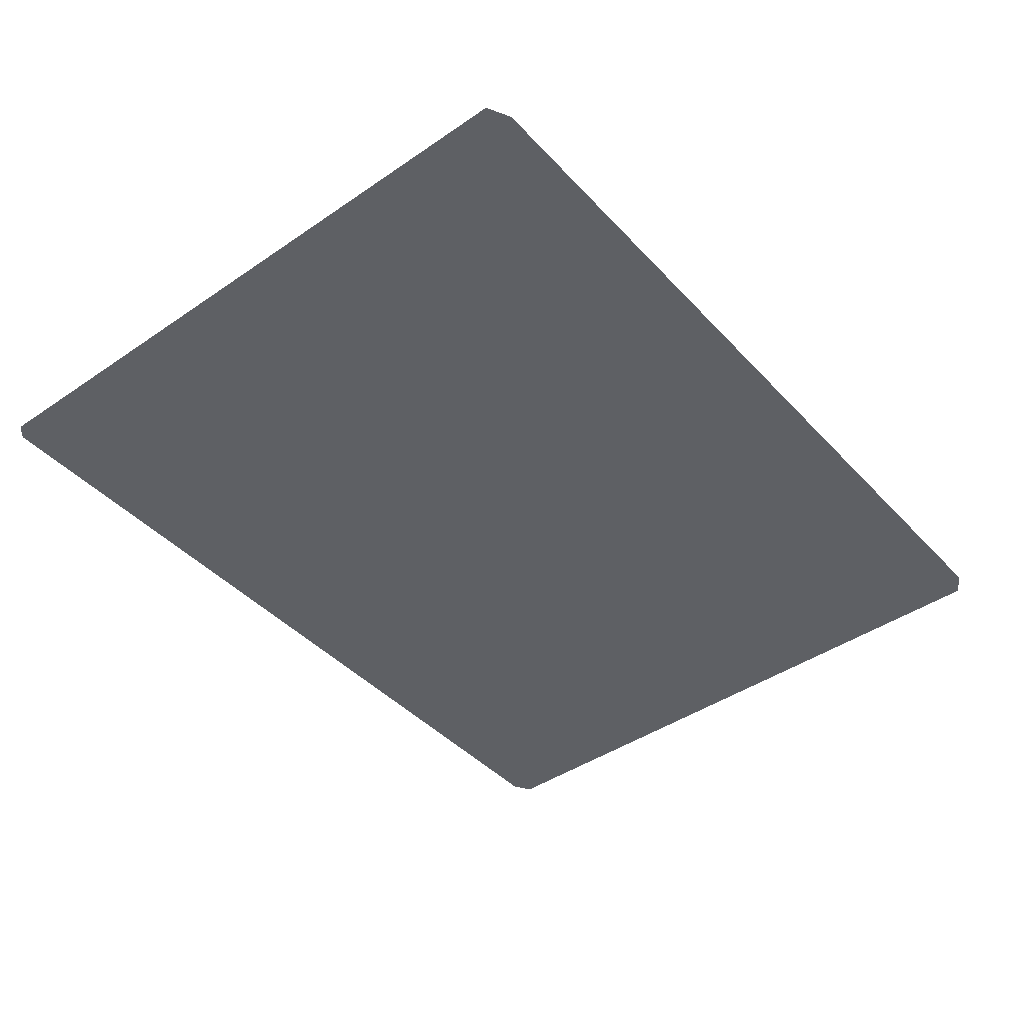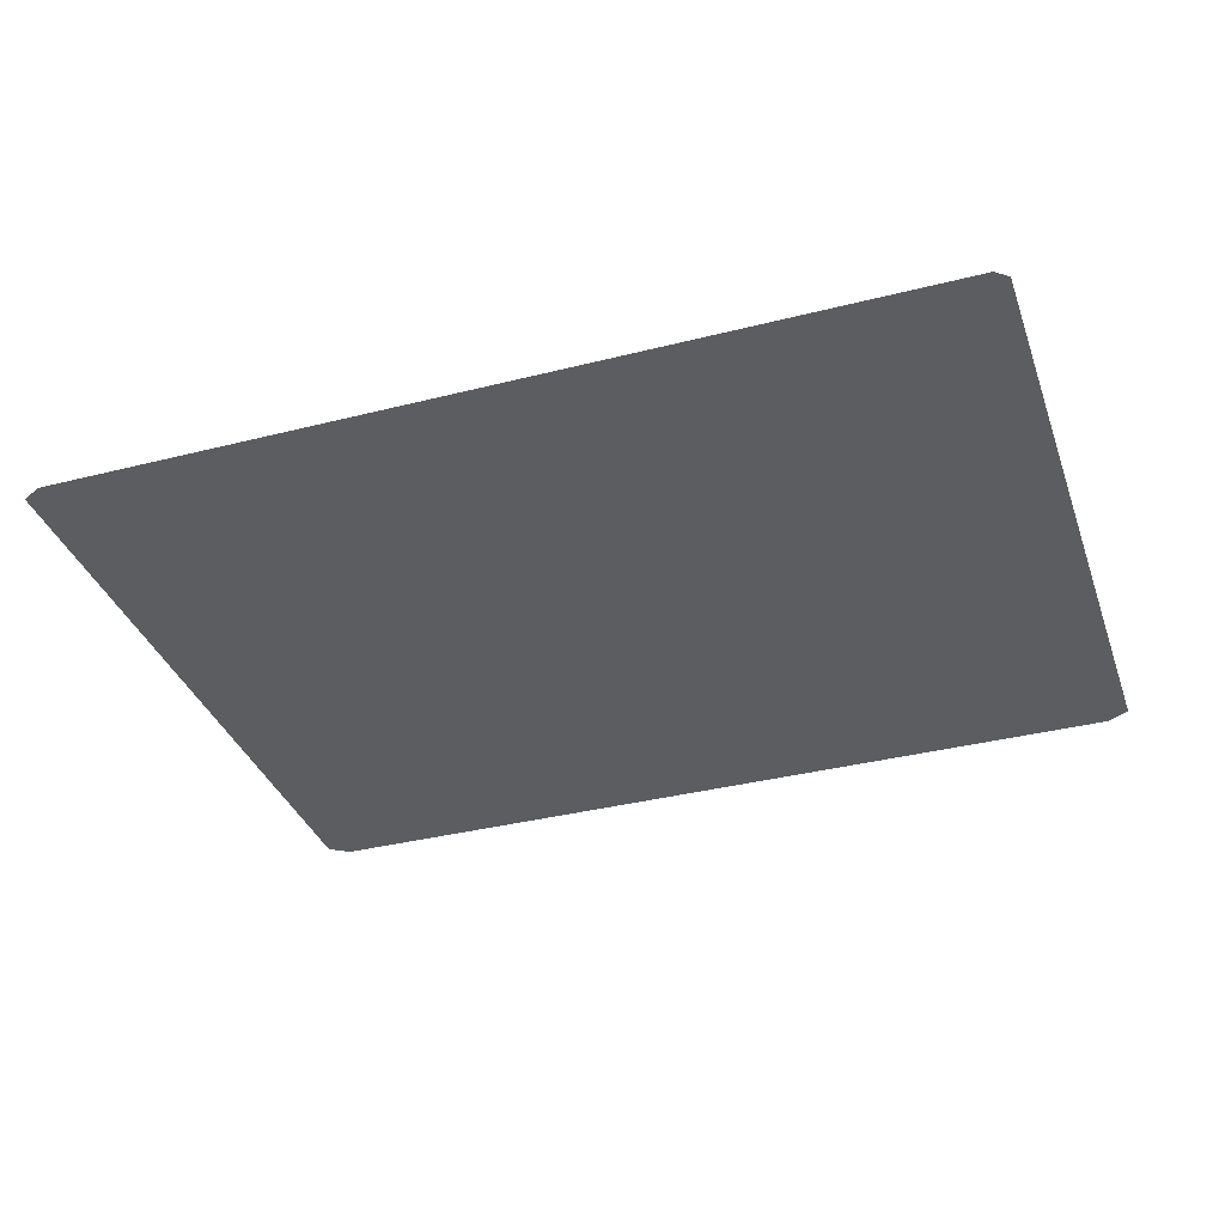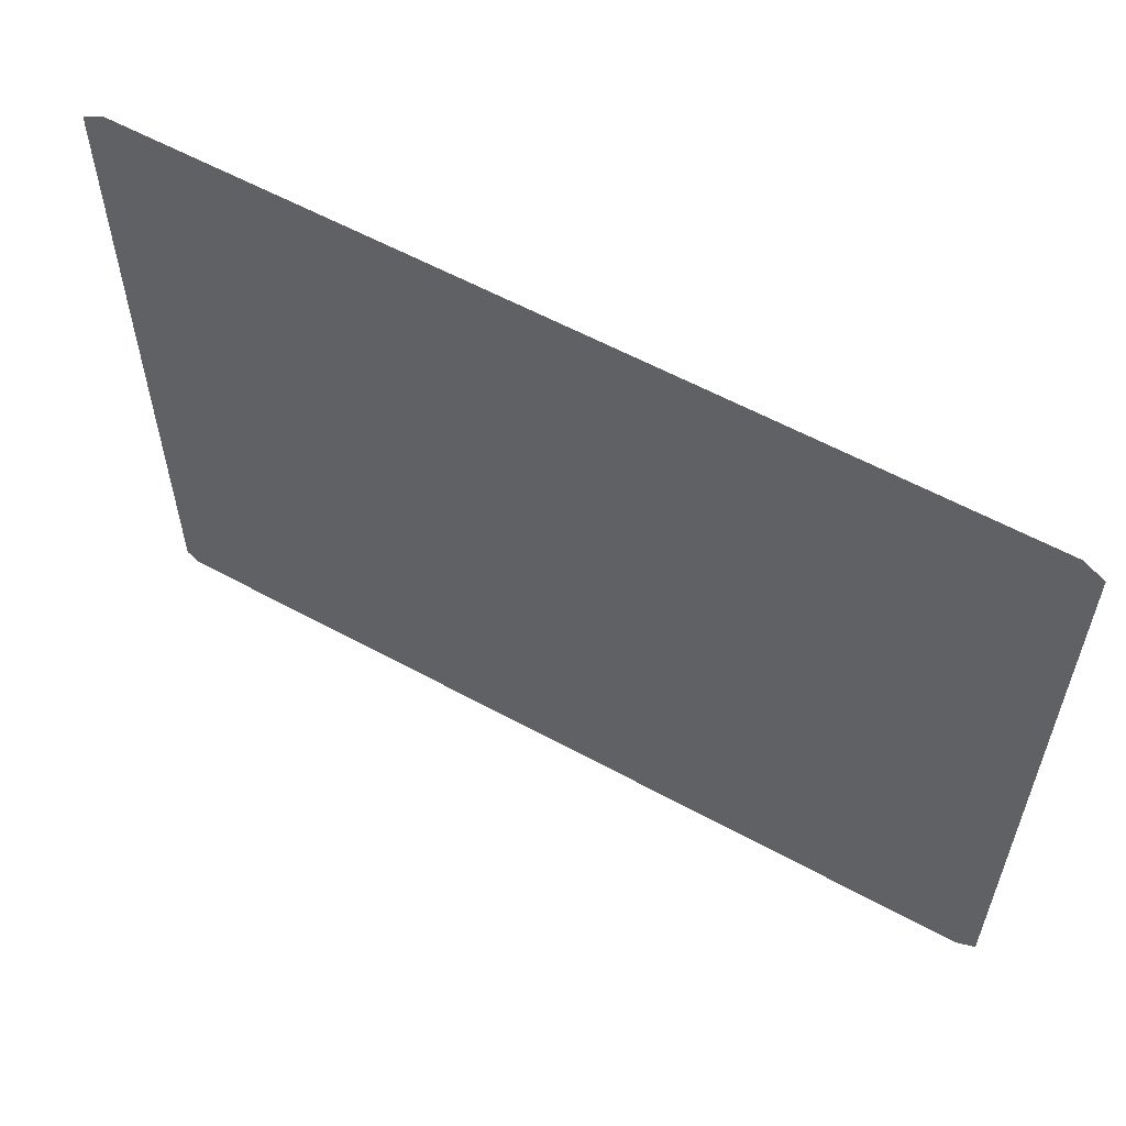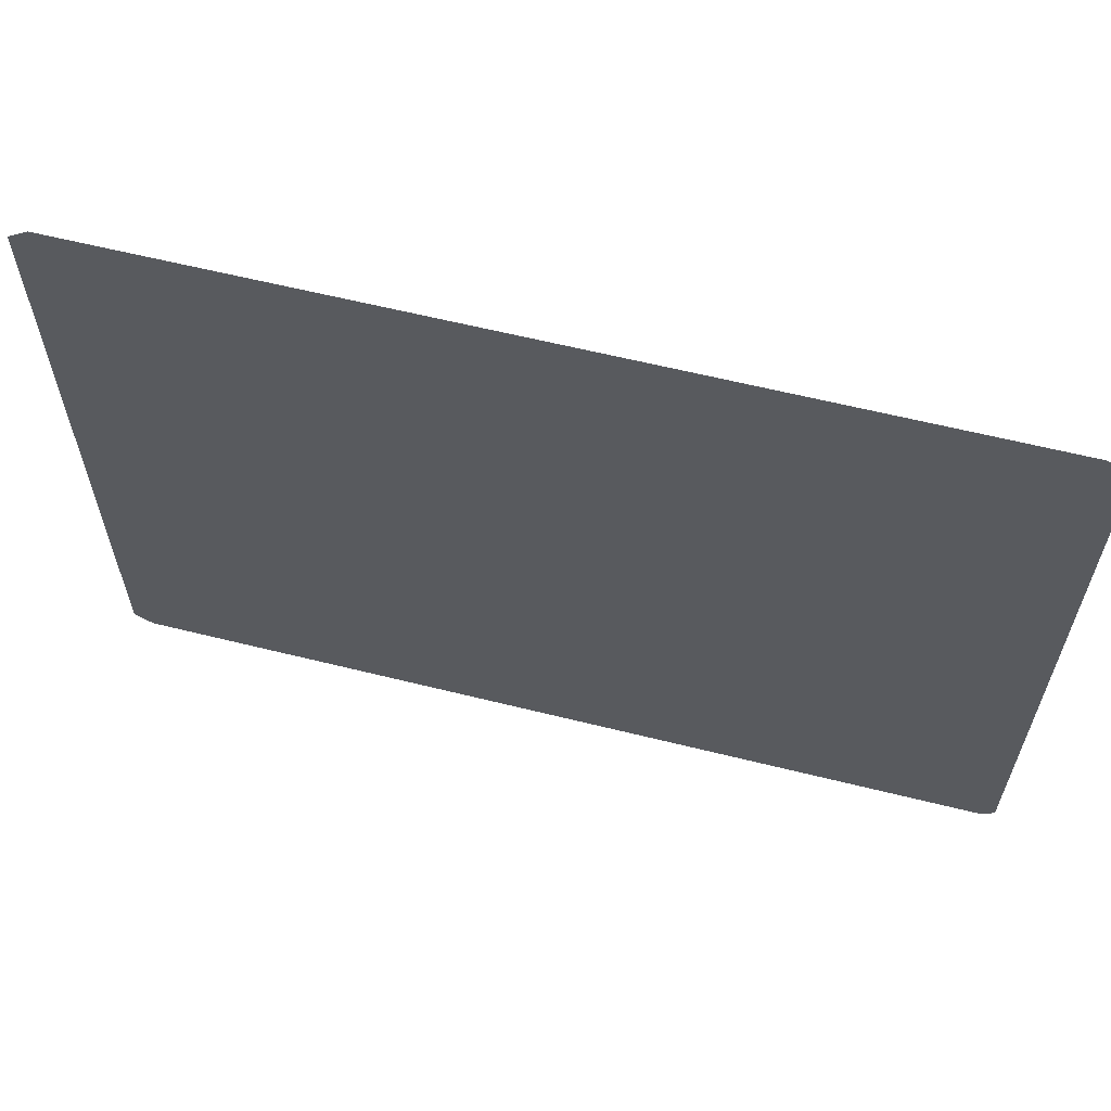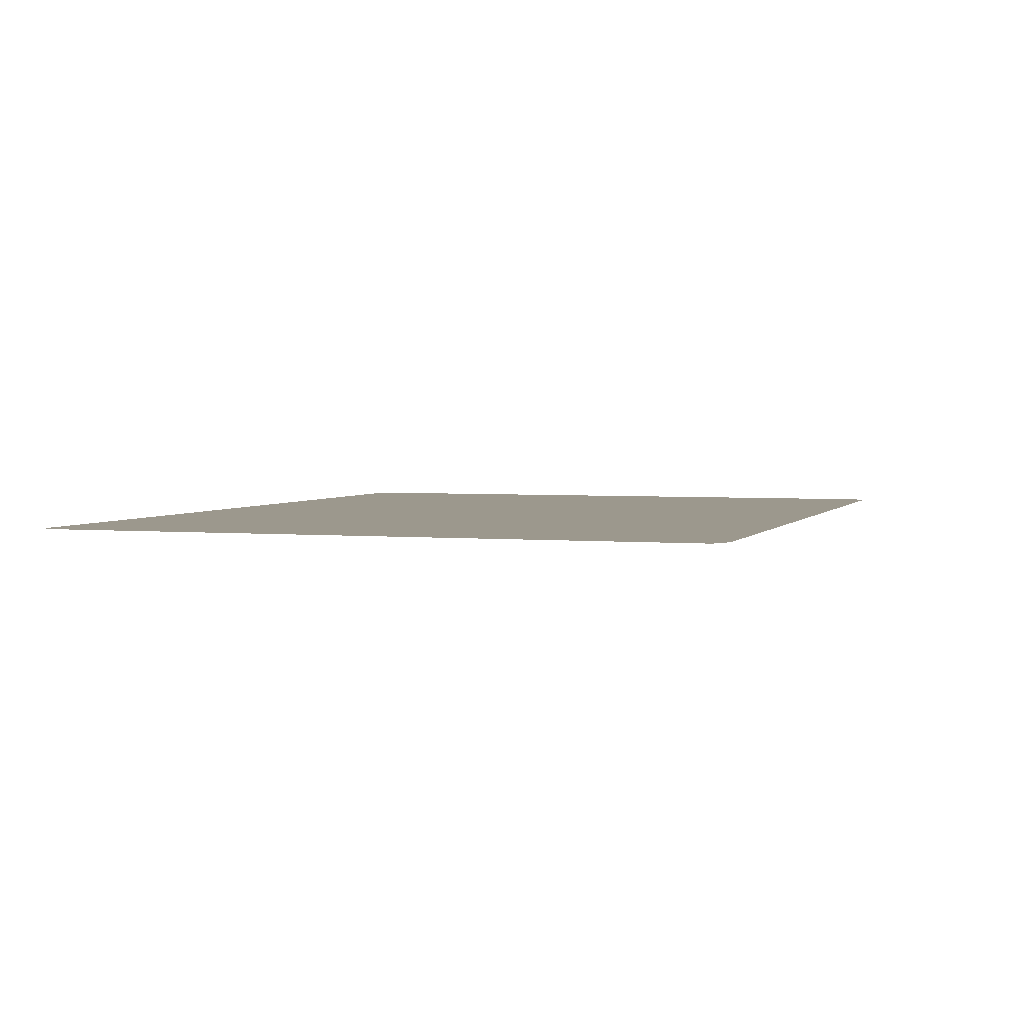
<metadata>
{"format":"obj","ext":"obj","renderer":"f3d","projection":"perspective","resolution":1024,"background":"white","views":[{"elev":-43.0,"azim":129.1,"up":"+Z"},{"elev":-35.9,"azim":18.5,"up":"+Z"},{"elev":58.2,"azim":-150.5,"up":"+Y"},{"elev":61.8,"azim":14.2,"up":"+Y"},{"elev":3.0,"azim":108.3,"up":"+Z"}]}
</metadata>
<code>
g fcbg_wasteland_002_Safetysign_02
v 0.4427 0.03967 4.98e-05
v 0.4551 0.05009 4.977e-05
v 0.4545 0.7304 4.998e-05
v 0.4309 0.7427 4.998e-05
v -0.4412 0.03936 4.98e-05
v -0.4404 0.742 4.998e-05
v -0.4607 0.7282 5.001e-05
v -0.4604 0.05066 4.977e-05
g fcbg_wasteland_002_Safetysign_02_0
f 3 2 1
f 4 3 1
f 4 1 5
f 6 4 5
f 7 6 5
f 8 7 5

</code>
